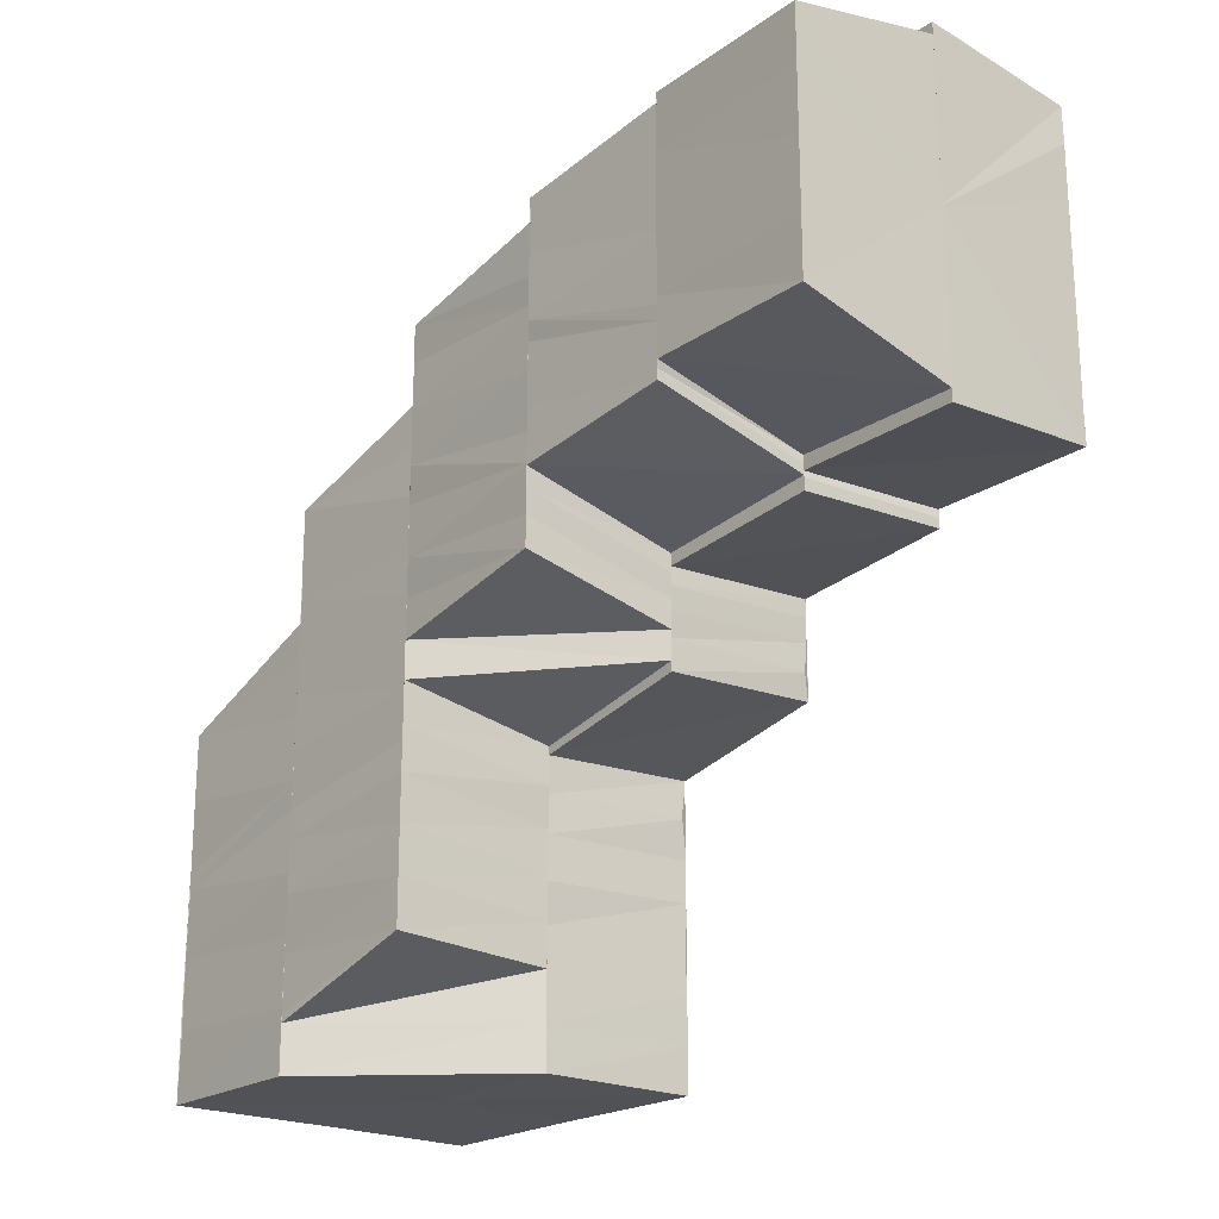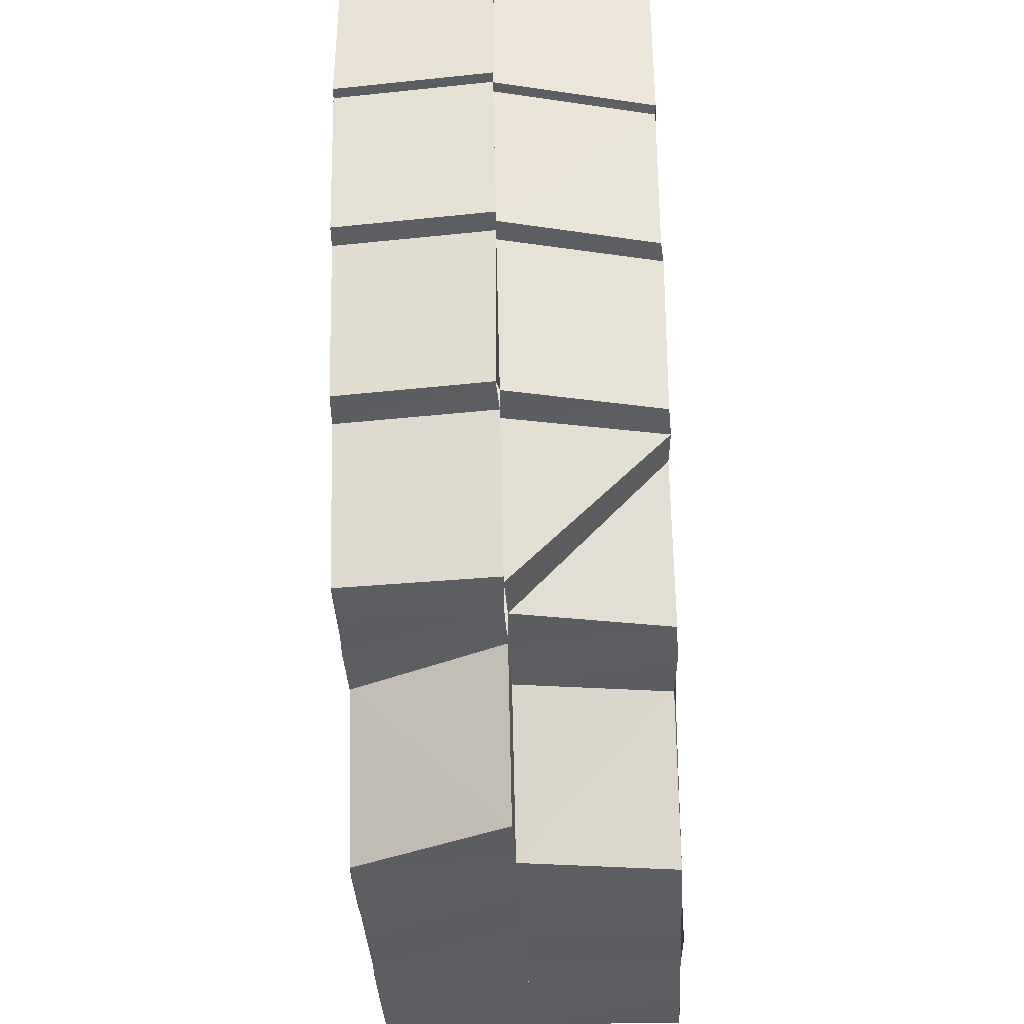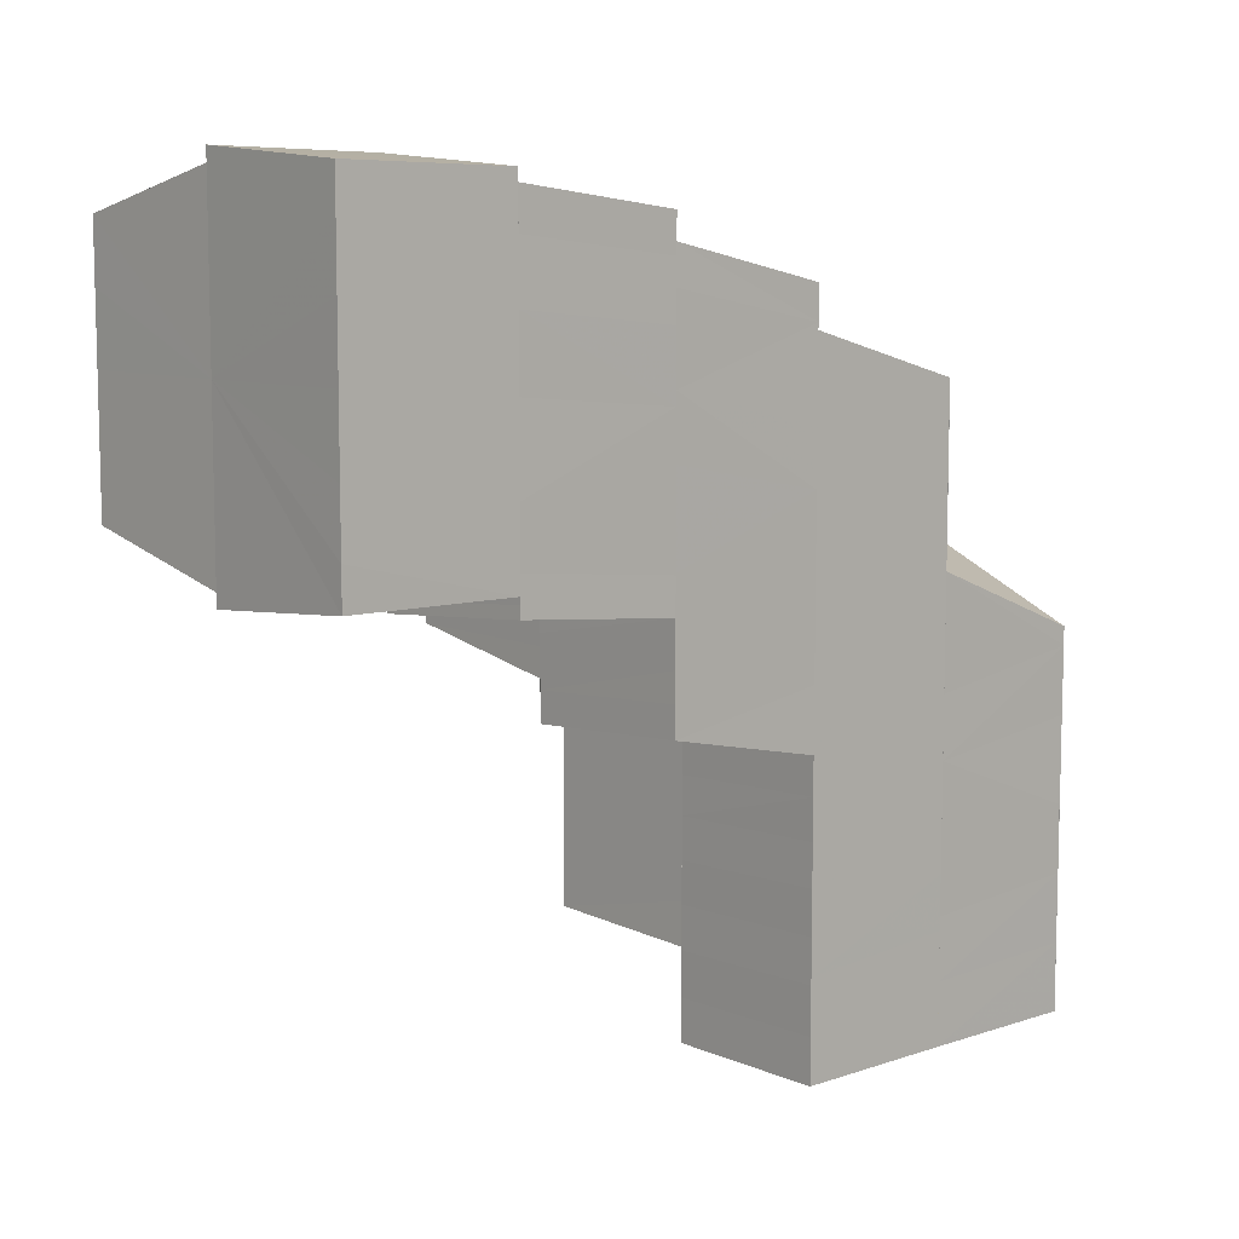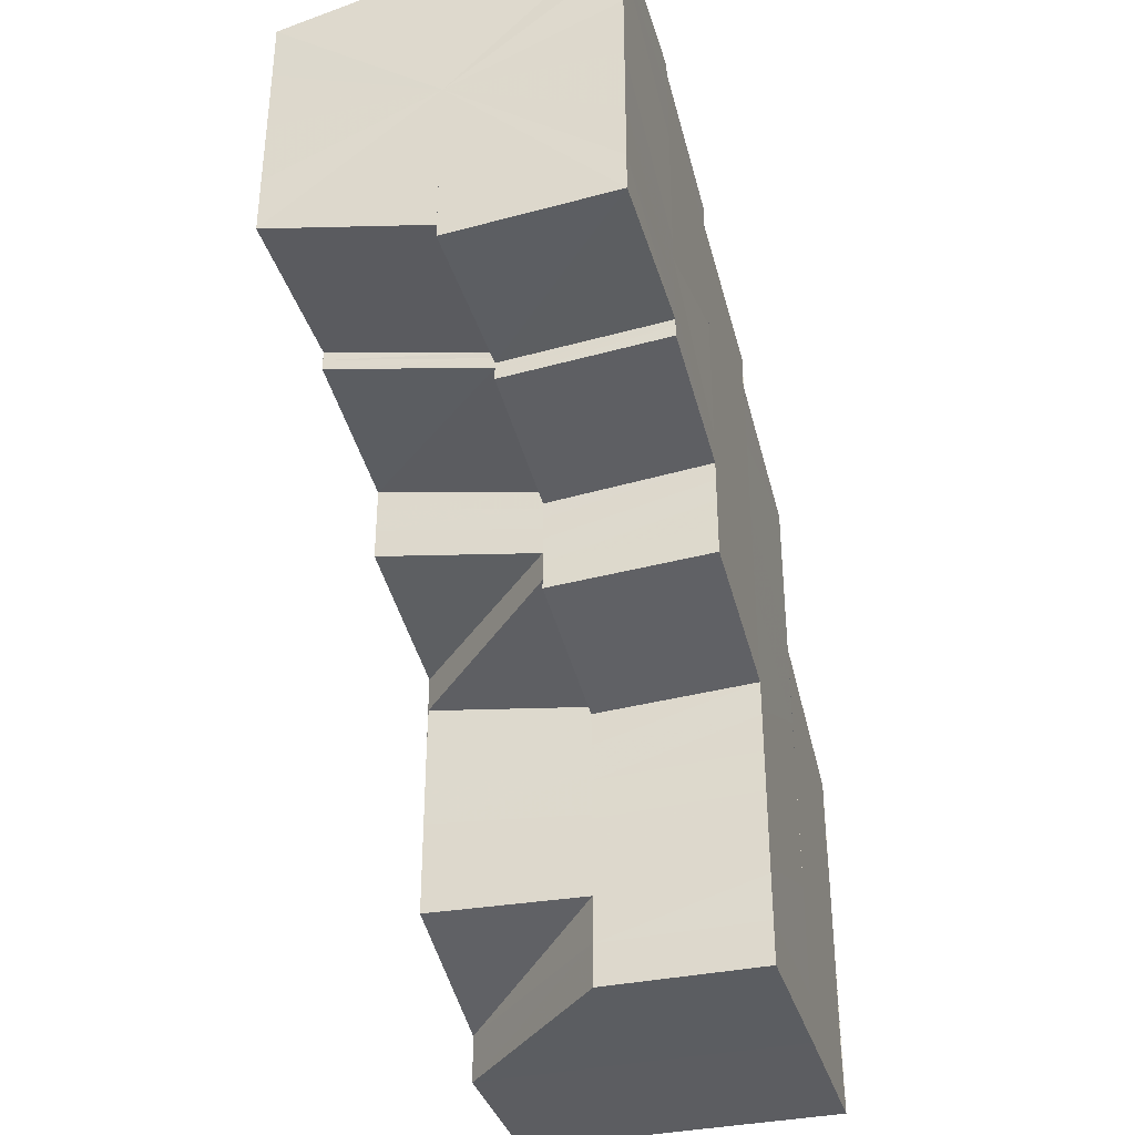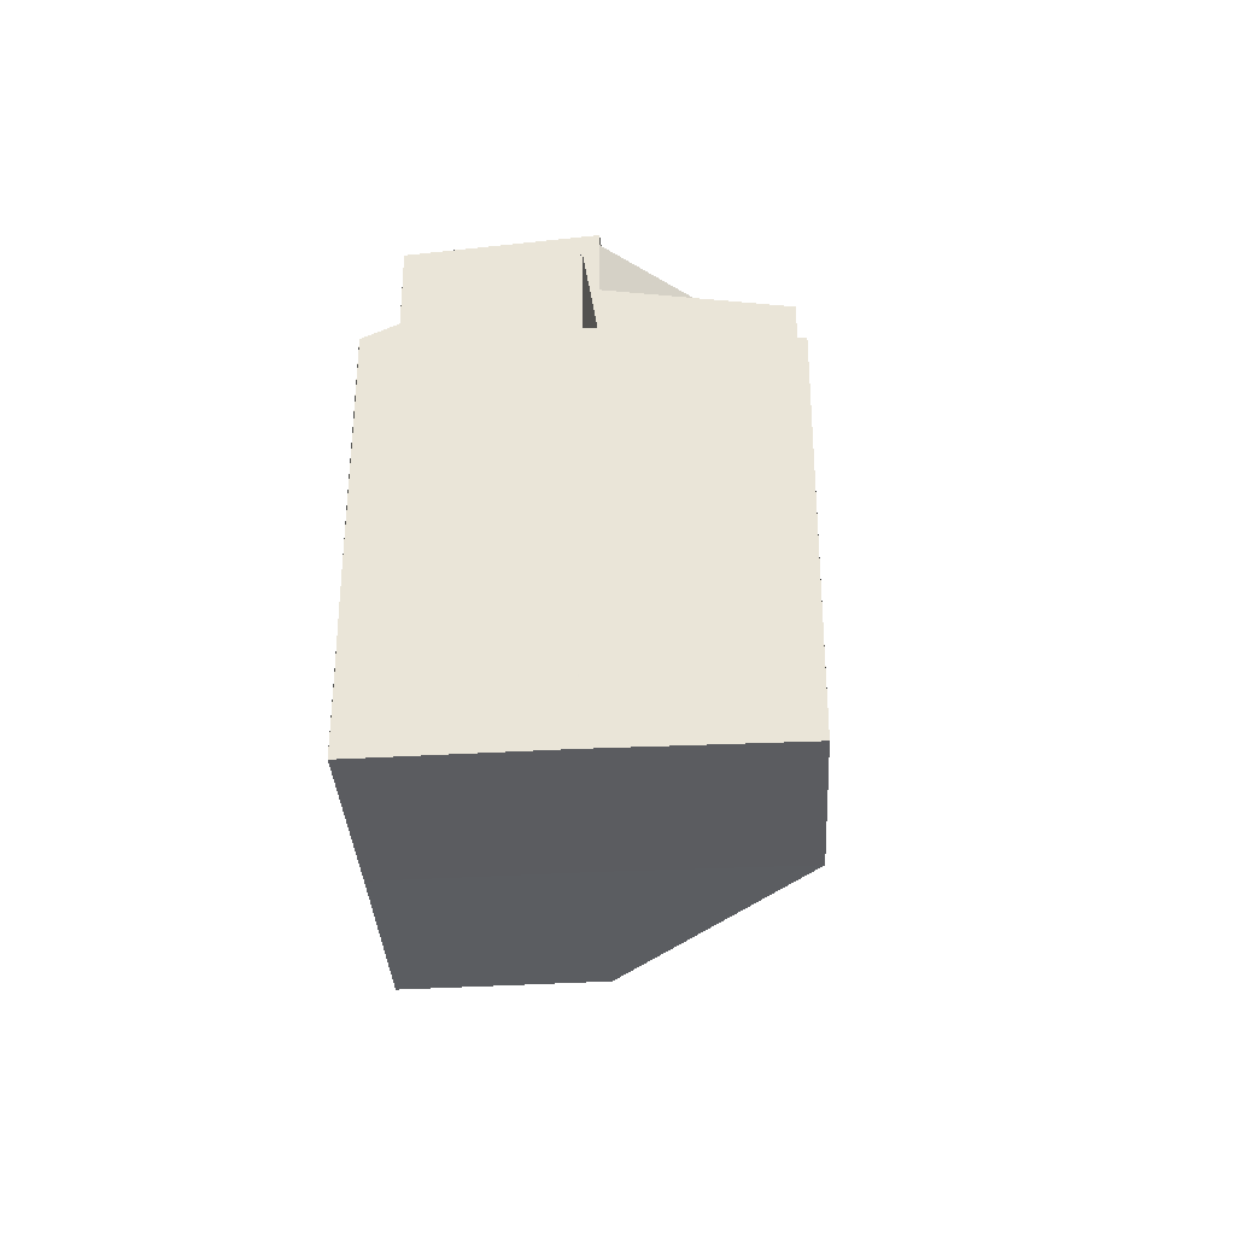
<metadata>
{"format":"obj","ext":"obj","renderer":"f3d","projection":"perspective","resolution":1024,"background":"white","views":[{"elev":-21.6,"azim":139.3,"up":"+Z"},{"elev":-37.7,"azim":3.1,"up":"+Y"},{"elev":8.6,"azim":-132.1,"up":"+Z"},{"elev":-36.1,"azim":-164.5,"up":"+Z"},{"elev":-35.5,"azim":3.8,"up":"+Z"}]}
</metadata>
<code>
o 5503
v 2243 1876 12.62
v 2243 1876 12.62
v 2243 1876 12.62
v 2243 1876 12.62
v 2243 1876 12.62
v 2243 1876 12.63
v 2243 1876 12.63
v 2243 1876 12.63
v 2243 1876 12.63
v 2243 1876 12.64
v 2243 1876 12.64
v 2243 1876 12.64
v 2243 1876 12.64
v 2243 1876 12.64
v 2243 1876 12.65
v 2243 1876 12.65
v 2243 1876 12.65
v 2243 1876 12.65
v 2243 1876 12.64
v 2243 1876 12.65
v 2243 1876 12.65
v 2243 1876 12.64
v 2243 1876 12.64
v 2243 1876 12.64
v 2243 1876 12.64
v 2243 1876 12.64
v 2243 1876 12.63
v 2243 1876 12.63
v 2243 1876 12.63
v 2243 1876 12.63
v 2243 1876 12.62
v 2243 1876 12.62
v 2243 1876 12.62
v 2243 1876 12.62
v 2243 1876 12.62
v 2243 1876 12.62
v 2243 1876 12.62
v 2243 1876 12.62
v 2243 1876 12.63
v 2243 1876 12.63
v 2243 1876 12.62
v 2243 1876 12.63
v 2243 1876 12.63
v 2243 1876 12.63
v 2243 1876 12.63
v 2243 1876 12.64
v 2243 1876 12.64
v 2243 1876 12.64
v 2243 1876 12.64
v 2243 1876 12.64
v 2243 1876 12.65
v 2243 1876 12.65
v 2243 1876 12.65
v 2243 1876 12.65
v 2243 1876 12.66
v 2243 1876 12.66
v 2243 1876 12.66
v 2243 1876 12.66
v 2243 1876 12.66
v 2243 1876 12.66
v 2243 1876 12.65
v 2243 1876 12.65
v 2243 1876 12.65
v 2243 1876 12.65
v 2243 1876 12.66
v 2243 1876 12.66
v 2243 1876 12.66
v 2243 1876 12.66
v 2243 1876 12.66
v 2243 1876 12.66
v 2243 1876 12.66
v 2243 1876 12.65
v 2243 1876 12.65
v 2243 1876 12.65
v 2243 1876 12.65
v 2243 1876 12.65
v 2243 1876 12.65
v 2243 1876 12.65
v 2243 1876 12.65
v 2243 1876 12.65
v 2243 1876 12.65
v 2243 1876 12.64
v 2243 1876 12.64
v 2243 1876 12.65
v 2243 1876 12.65
v 2243 1876 12.64
v 2243 1876 12.65
v 2243 1876 12.65
v 2243 1876 12.65
v 2243 1876 12.65
v 2243 1876 12.65
v 2243 1876 12.65
v 2243 1876 12.65
v 2243 1876 12.65
v 2243 1876 12.64
v 2243 1876 12.64
v 2243 1876 12.64
v 2243 1876 12.64
v 2243 1876 12.64
v 2243 1876 12.64
v 2243 1876 12.64
v 2243 1876 12.64
v 2243 1876 12.64
v 2243 1876 12.64
v 2243 1876 12.63
v 2243 1876 12.64
v 2243 1876 12.64
v 2243 1876 12.64
v 2243 1876 12.63
v 2243 1876 12.64
v 2243 1876 12.64
v 2243 1876 12.64
v 2243 1876 12.63
v 2243 1876 12.63
v 2243 1876 12.63
v 2243 1876 12.63
v 2243 1876 12.62
v 2243 1876 12.62
v 2243 1876 12.62
v 2243 1876 12.62
v 2243 1876 12.63
v 2243 1876 12.63
v 2243 1876 12.63
v 2243 1876 12.63
v 2243 1876 12.63
v 2243 1876 12.62
v 2243 1876 12.62
v 2243 1876 12.62
v 2243 1876 12.62
v 2243 1876 12.62
v 2243 1876 12.62
v 2243 1876 12.62
v 2243 1876 12.62
v 2243 1876 12.62
v 2243 1876 12.62
v 2243 1876 12.62
v 2243 1876 12.63
v 2243 1876 12.62
v 2243 1876 12.63
v 2243 1876 12.63
v 2243 1876 12.63
v 2243 1876 12.63
v 2243 1876 12.63
v 2243 1876 12.63
v 2243 1876 12.63
v 2243 1876 12.63
v 2243 1876 12.63
v 2243 1876 12.63
v 2243 1876 12.62
v 2243 1876 12.63
v 2243 1876 12.63
v 2243 1876 12.62
v 2243 1876 12.63
v 2243 1876 12.63
v 2243 1876 12.63
v 2243 1876 12.63
v 2243 1876 12.64
v 2243 1876 12.64
v 2243 1876 12.63
v 2243 1876 12.64
v 2243 1876 12.63
v 2243 1876 12.64
v 2243 1876 12.64
v 2243 1876 12.64
v 2243 1876 12.64
v 2243 1876 12.64
v 2243 1876 12.64
v 2243 1876 12.64
v 2243 1876 12.64
v 2243 1876 12.64
v 2243 1876 12.64
v 2243 1876 12.64
v 2243 1876 12.64
v 2243 1876 12.65
v 2243 1876 12.64
v 2243 1876 12.64
v 2243 1876 12.64
v 2243 1876 12.64
v 2243 1876 12.64
v 2243 1876 12.64
v 2243 1876 12.65
v 2243 1876 12.65
v 2243 1876 12.65
v 2243 1876 12.65
v 2243 1876 12.65
v 2243 1876 12.65
v 2243 1876 12.65
v 2243 1876 12.65
v 2243 1876 12.65
v 2243 1876 12.65
v 2243 1876 12.66
v 2243 1876 12.66
v 2243 1876 12.66
v 2243 1876 12.66
v 2243 1876 12.66
v 2243 1876 12.66
v 2243 1876 12.66
v 2243 1876 12.66
v 2243 1876 12.66
v 2243 1876 12.66
v 2243 1876 12.66
v 2243 1876 12.66
v 2243 1876 12.66
v 2243 1876 12.66
v 2243 1876 12.66
v 2243 1876 12.66
v 2243 1876 12.66
v 2243 1876 12.66
v 2243 1876 12.66
v 2243 1876 12.66
v 2243 1876 12.66
v 2243 1876 12.66
v 2243 1876 12.66
v 2243 1876 12.66
v 2243 1876 12.66
v 2243 1876 12.66
v 2243 1876 12.66
v 2243 1876 12.66
v 2243 1876 12.65
v 2243 1876 12.65
v 2243 1876 12.65
v 2243 1876 12.65
v 2243 1876 12.65
v 2243 1876 12.65
v 2243 1876 12.65
v 2243 1876 12.65
v 2243 1876 12.65
v 2243 1876 12.65
v 2243 1876 12.65
v 2243 1876 12.65
v 2243 1876 12.65
v 2243 1876 12.65
v 2243 1876 12.65
v 2243 1876 12.65
v 2243 1876 12.65
v 2243 1876 12.65
v 2243 1876 12.65
v 2243 1876 12.65
v 2243 1876 12.65
v 2243 1876 12.65
v 2243 1876 12.65
v 2243 1876 12.65
v 2243 1876 12.65
v 2243 1876 12.65
v 2243 1876 12.65
v 2243 1876 12.65
v 2243 1876 12.65
v 2243 1876 12.65
v 2243 1876 12.65
v 2243 1876 12.65
v 2243 1876 12.65
v 2243 1876 12.64
v 2243 1876 12.65
v 2243 1876 12.65
v 2243 1876 12.64
v 2243 1876 12.65
v 2243 1876 12.65
v 2243 1876 12.66
v 2243 1876 12.66
v 2243 1876 12.66
v 2243 1876 12.66
v 2243 1876 12.66
v 2243 1876 12.66
v 2243 1876 12.65
v 2243 1876 12.65
v 2243 1876 12.66
v 2243 1876 12.66
v 2243 1876 12.66
v 2243 1876 12.66
v 2243 1876 12.65
v 2243 1876 12.65
v 2243 1876 12.67
v 2243 1876 12.67
v 2243 1876 12.67
v 2243 1876 12.67
v 2243 1876 12.67
v 2243 1876 12.67
v 2243 1876 12.67
v 2243 1876 12.67
v 2243 1876 12.67
v 2243 1876 12.65
v 2243 1876 12.65
v 2243 1876 12.65
v 2243 1876 12.65
v 2243 1876 12.65
v 2243 1876 12.65
v 2243 1876 12.65
v 2243 1876 12.65
v 2243 1876 12.65
v 2243 1876 12.65
v 2243 1876 12.65
v 2243 1876 12.65
v 2243 1876 12.66
v 2243 1876 12.66
v 2243 1876 12.66
v 2243 1876 12.66
v 2243 1876 12.66
v 2243 1876 12.66
v 2243 1876 12.66
v 2243 1876 12.66
v 2243 1876 12.67
v 2243 1876 12.66
v 2243 1876 12.67
v 2243 1876 12.67
v 2243 1876 12.67
v 2243 1876 12.67
v 2243 1876 12.67
v 2243 1876 12.67
v 2243 1876 12.67
v 2243 1876 12.67
v 2243 1876 12.62
v 2243 1876 12.62
v 2243 1876 12.62
v 2243 1876 12.62
v 2243 1876 12.63
v 2243 1876 12.63
v 2243 1876 12.63
v 2243 1876 12.63
v 2243 1876 12.63
v 2243 1876 12.63
v 2243 1876 12.63
v 2243 1876 12.63
v 2243 1876 12.64
v 2243 1876 12.64
v 2243 1876 12.64
v 2243 1876 12.64
v 2243 1876 12.64
v 2243 1876 12.64
v 2243 1876 12.64
v 2243 1876 12.64
v 2243 1876 12.64
v 2243 1876 12.65
v 2243 1876 12.65
v 2243 1876 12.65
v 2243 1876 12.65
v 2243 1876 12.66
v 2243 1876 12.65
v 2243 1876 12.66
v 2243 1876 12.66
v 2243 1876 12.66
v 2243 1876 12.66
v 2243 1876 12.66
v 2243 1876 12.67
v 2243 1876 12.66
v 2243 1876 12.67
v 2243 1876 12.66
v 2243 1876 12.66
v 2243 1876 12.67
v 2243 1876 12.66
v 2243 1876 12.66
v 2243 1876 12.66
v 2243 1876 12.67
v 2243 1876 12.66
v 2243 1876 12.67
v 2243 1876 12.66
v 2243 1876 12.67
v 2243 1876 12.67
v 2243 1876 12.67
v 2243 1876 12.66
v 2243 1876 12.66
v 2243 1876 12.66
v 2243 1876 12.66
v 2243 1876 12.66
v 2243 1876 12.65
v 2243 1876 12.65
v 2243 1876 12.65
v 2243 1876 12.65
v 2243 1876 12.65
v 2243 1876 12.65
v 2243 1876 12.65
v 2243 1876 12.64
v 2243 1876 12.64
v 2243 1876 12.64
v 2243 1876 12.64
v 2243 1876 12.64
v 2243 1876 12.64
v 2243 1876 12.64
v 2243 1876 12.64
v 2243 1876 12.64
v 2243 1876 12.64
v 2243 1876 12.65
v 2243 1876 12.65
v 2243 1876 12.64
v 2243 1876 12.65
v 2243 1876 12.64
v 2243 1876 12.67
v 2243 1876 12.67
v 2243 1876 12.66
v 2243 1876 12.67
v 2243 1876 12.66
v 2243 1876 12.66
v 2243 1876 12.66
v 2243 1876 12.67
v 2243 1876 12.62
v 2243 1876 12.62
v 2243 1876 12.62
v 2243 1876 12.62
v 2243 1876 12.62
v 2243 1876 12.62
v 2243 1876 12.62
v 2243 1876 12.62
f 1 2 3
f 2 4 5
f 2 6 4
f 6 7 4
f 6 8 7
f 8 9 7
f 8 10 9
f 10 11 9
f 10 12 11
f 12 13 11
f 14 15 12
f 15 16 17
f 17 18 13
f 19 20 13
f 20 21 18
f 13 18 22
f 18 23 22
f 22 23 24
f 22 24 25
f 26 22 25
f 26 25 27
f 27 25 28
f 27 28 29
f 30 27 29
f 30 29 31
f 32 30 31
f 32 31 33
f 3 32 34
f 34 35 36
f 35 37 38
f 39 40 35
f 35 40 41
f 39 42 40
f 42 43 40
f 42 44 43
f 44 45 43
f 44 46 45
f 47 46 44
f 47 48 46
f 48 49 46
f 48 50 49
f 51 50 48
f 51 52 50
f 53 52 51
f 53 54 52
f 55 54 53
f 56 57 54
f 58 59 55
f 60 55 61
f 62 60 61
f 62 61 63
f 64 62 63
f 64 63 18
f 65 66 60
f 66 67 68
f 69 70 66
f 71 66 65
f 72 71 65
f 72 65 73
f 74 75 73
f 76 74 77
f 78 73 77
f 77 79 80
f 81 80 82
f 83 84 81
f 83 85 86
f 84 87 85
f 88 89 78
f 90 88 84
f 89 91 92
f 88 92 93
f 94 88 90
f 95 94 90
f 95 90 96
f 97 95 96
f 96 98 99
f 100 95 97
f 101 96 102
f 101 99 103
f 104 103 105
f 104 101 106
f 102 107 108
f 106 108 109
f 110 111 107
f 112 110 108
f 113 112 109
f 114 109 115
f 116 114 115
f 116 115 117
f 118 116 117
f 118 117 119
f 120 118 1
f 121 104 114
f 122 104 121
f 123 122 121
f 123 121 124
f 125 123 124
f 125 124 126
f 127 125 126
f 127 126 128
f 129 127 120
f 130 131 129
f 132 133 130
f 131 134 135
f 131 136 134
f 136 137 138
f 139 140 137
f 136 139 141
f 142 143 140
f 139 142 144
f 145 146 143
f 142 145 147
f 141 148 149
f 144 150 148
f 147 151 150
f 152 153 149
f 153 154 148
f 154 155 150
f 155 156 151
f 151 157 122
f 157 158 122
f 159 157 151
f 157 160 158
f 160 97 158
f 160 100 97
f 145 161 159
f 161 162 159
f 161 163 162
f 163 164 162
f 165 166 163
f 167 100 164
f 168 169 164
f 167 170 100
f 170 171 100
f 100 171 172
f 170 173 171
f 171 174 172
f 173 175 176
f 177 178 174
f 173 179 180
f 179 181 180
f 180 182 174
f 179 183 181
f 174 182 184
f 185 186 181
f 182 187 184
f 182 188 187
f 188 189 187
f 187 189 190
f 189 191 190
f 190 191 71
f 191 192 193
f 191 194 195
f 194 196 195
f 195 196 197
f 195 197 66
f 196 198 197
f 197 198 199
f 196 200 198
f 201 202 198
f 198 203 204
f 205 199 206
f 199 207 206
f 205 208 209
f 210 211 207
f 212 213 200
f 214 213 215
f 216 212 200
f 217 212 216
f 218 217 216
f 219 217 218
f 220 219 218
f 220 218 221
f 222 220 221
f 223 220 222
f 224 223 222
f 225 226 224
f 227 228 223
f 229 230 228
f 227 231 228
f 232 227 233
f 234 235 231
f 236 235 237
f 238 239 231
f 240 238 241
f 242 241 243
f 242 244 241
f 245 242 246
f 247 248 244
f 243 249 183
f 250 249 251
f 252 253 183
f 254 252 255
f 256 257 247
f 258 259 256
f 260 261 258
f 262 263 260
f 264 265 247
f 266 264 256
f 267 266 258
f 268 267 260
f 266 264 269
f 267 266 269
f 264 265 269
f 268 267 269
f 265 270 271
f 272 268 262
f 272 268 269
f 273 272 262
f 274 273 275
f 276 272 269
f 277 276 278
f 276 279 280
f 265 281 269
f 282 281 283
f 281 284 285
f 281 239 269
f 286 287 269
f 286 287 288
f 288 289 290
f 287 291 290
f 287 291 269
f 290 292 293
f 291 294 293
f 291 294 269
f 293 295 296
f 294 297 296
f 294 297 269
f 296 298 299
f 300 299 301
f 297 302 299
f 297 302 269
f 302 303 269
f 302 303 304
f 304 305 306
f 305 307 308
f 309 306 310
f 41 311 312
f 41 313 311
f 313 314 311
f 313 315 314
f 315 316 314
f 315 317 316
f 317 318 316
f 317 319 318
f 319 320 318
f 319 321 320
f 321 322 320
f 321 323 322
f 323 324 322
f 325 326 324
f 327 328 329
f 327 330 331
f 332 330 327
f 332 333 330
f 334 333 332
f 334 335 333
f 336 335 334
f 337 336 334
f 338 336 337
f 338 339 336
f 340 339 338
f 341 342 338
f 343 344 340
f 344 345 346
f 347 348 340
f 347 349 350
f 351 352 348
f 353 354 351
f 355 356 352
f 352 357 358
f 275 359 346
f 346 359 360
f 359 361 360
f 360 361 362
f 361 363 362
f 362 363 364
f 362 364 365
f 365 364 366
f 364 367 366
f 366 367 368
f 367 369 370
f 371 368 255
f 371 255 372
f 373 371 372
f 373 372 374
f 375 373 374
f 375 374 376
f 331 375 376
f 376 377 378
f 331 379 380
f 381 382 383
f 382 384 385
f 386 387 388
f 387 389 390
f 391 392 393
f 394 395 396
f 395 397 396
f 398 394 396
f 397 399 396
f 400 398 396
f 399 401 396
f 401 400 396

</code>
